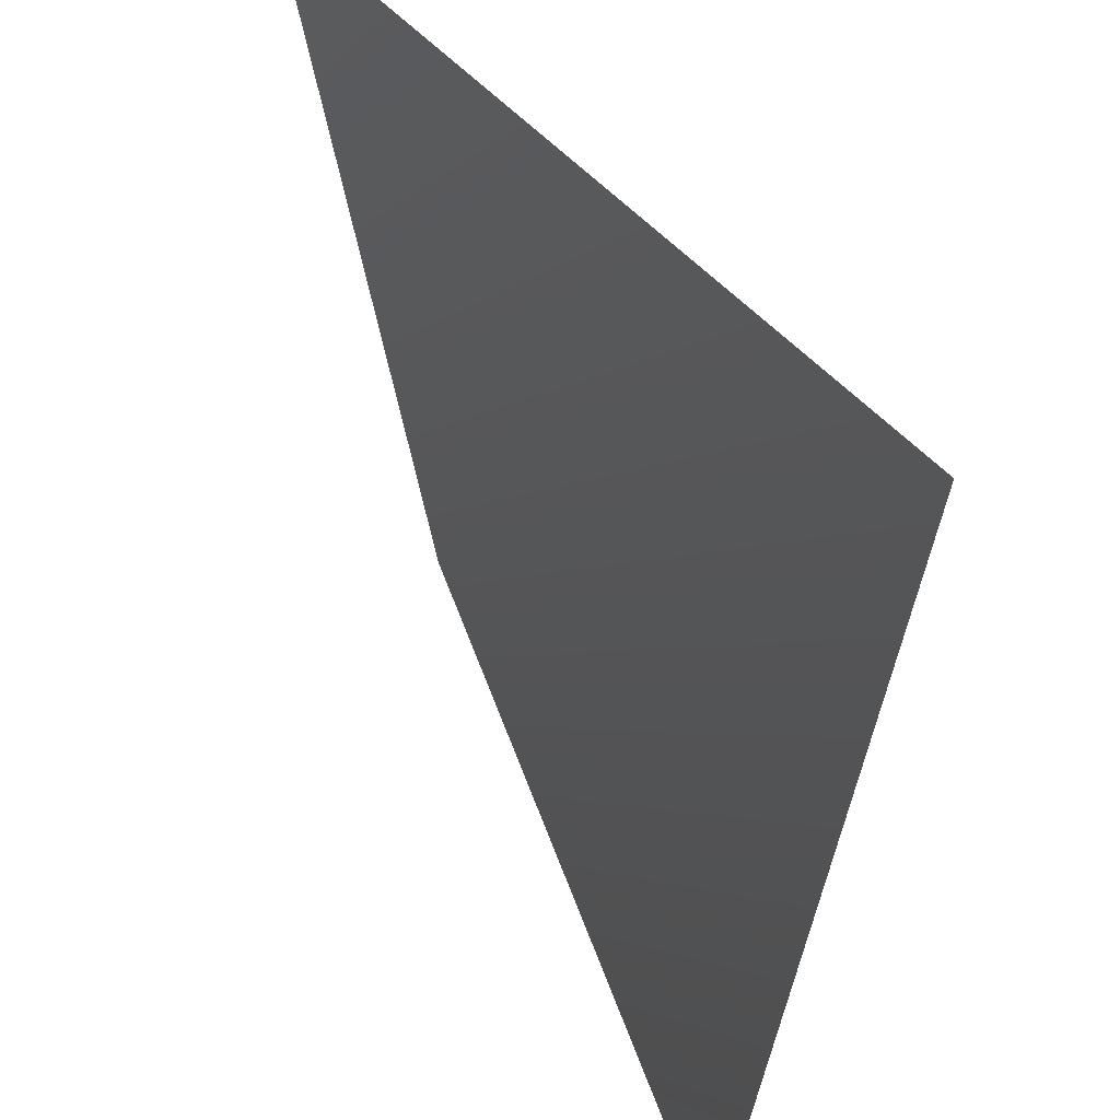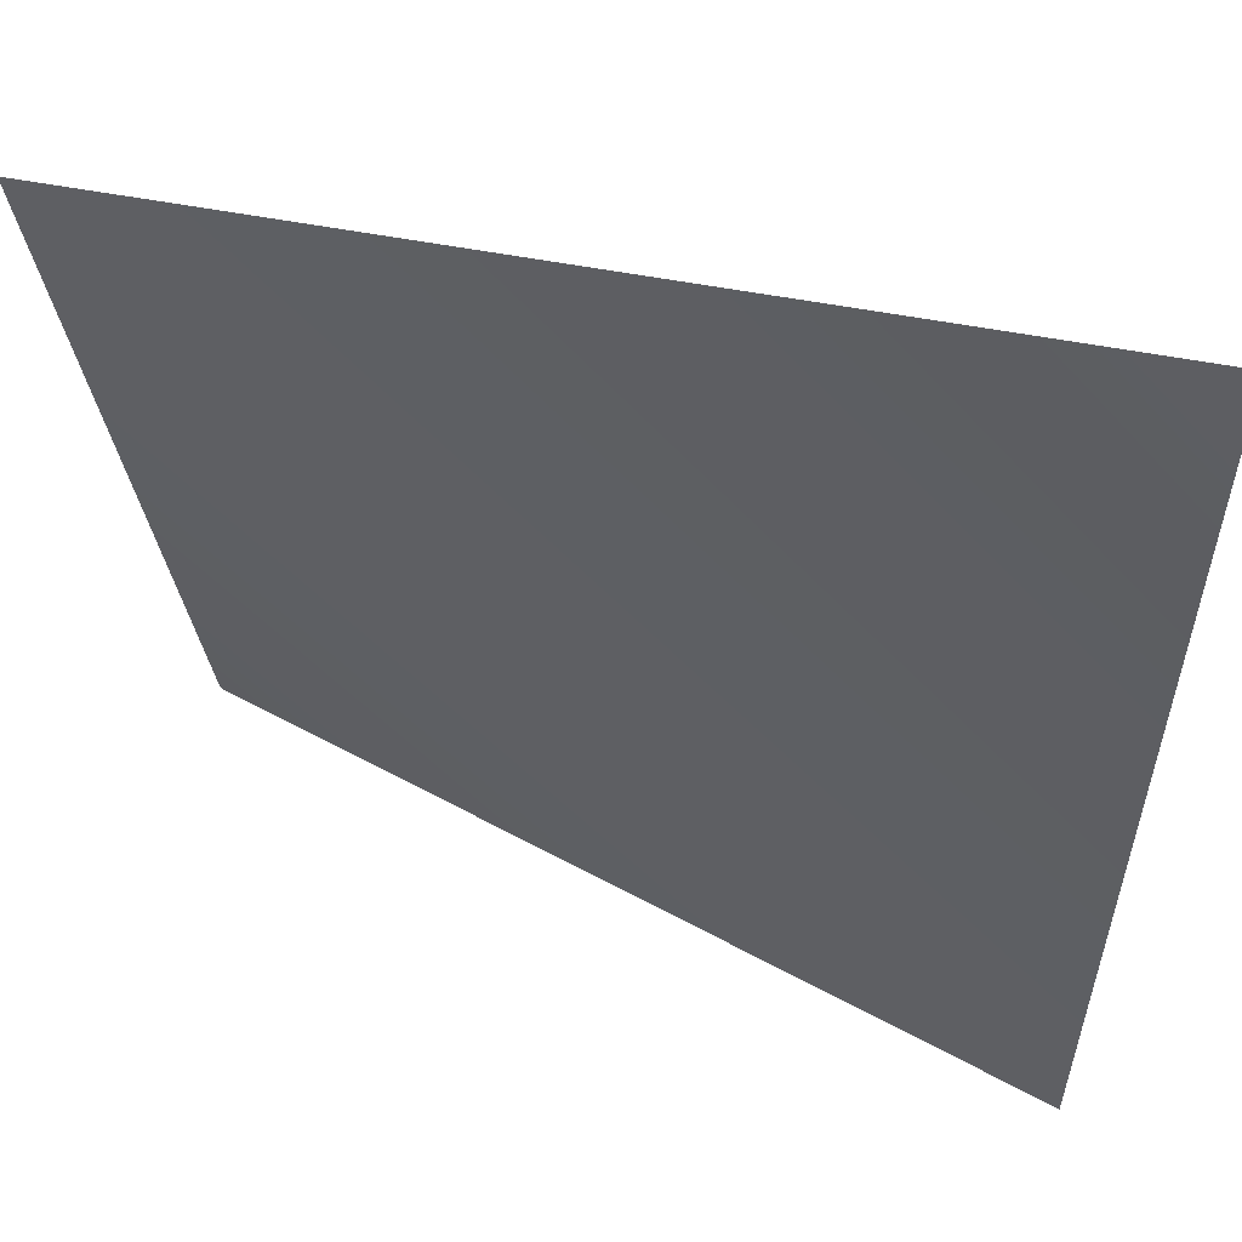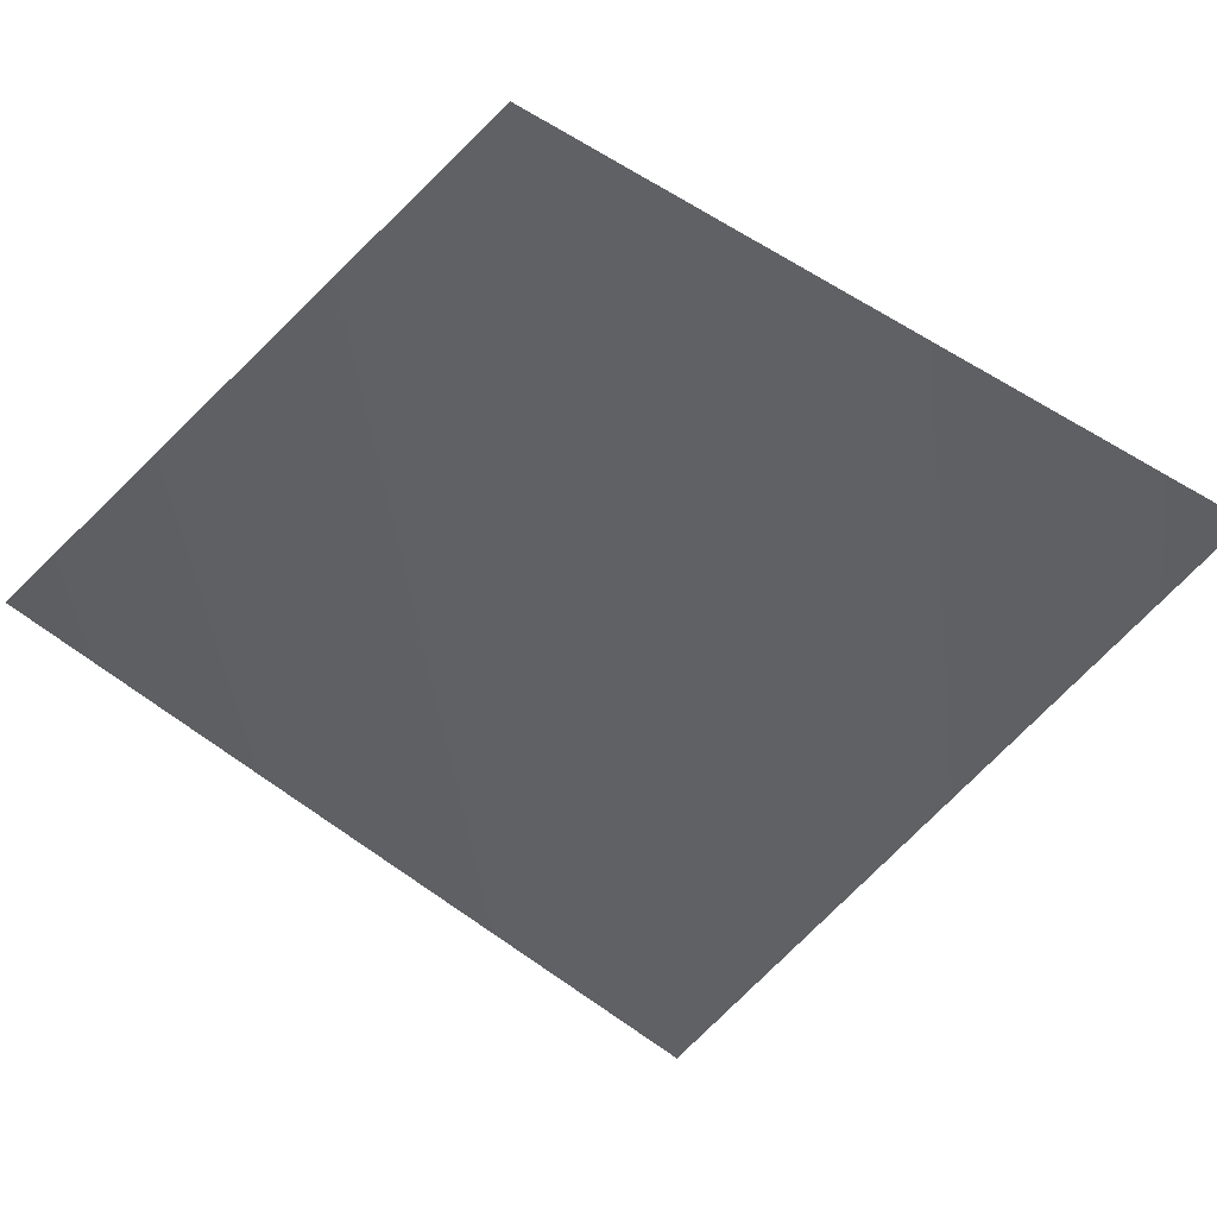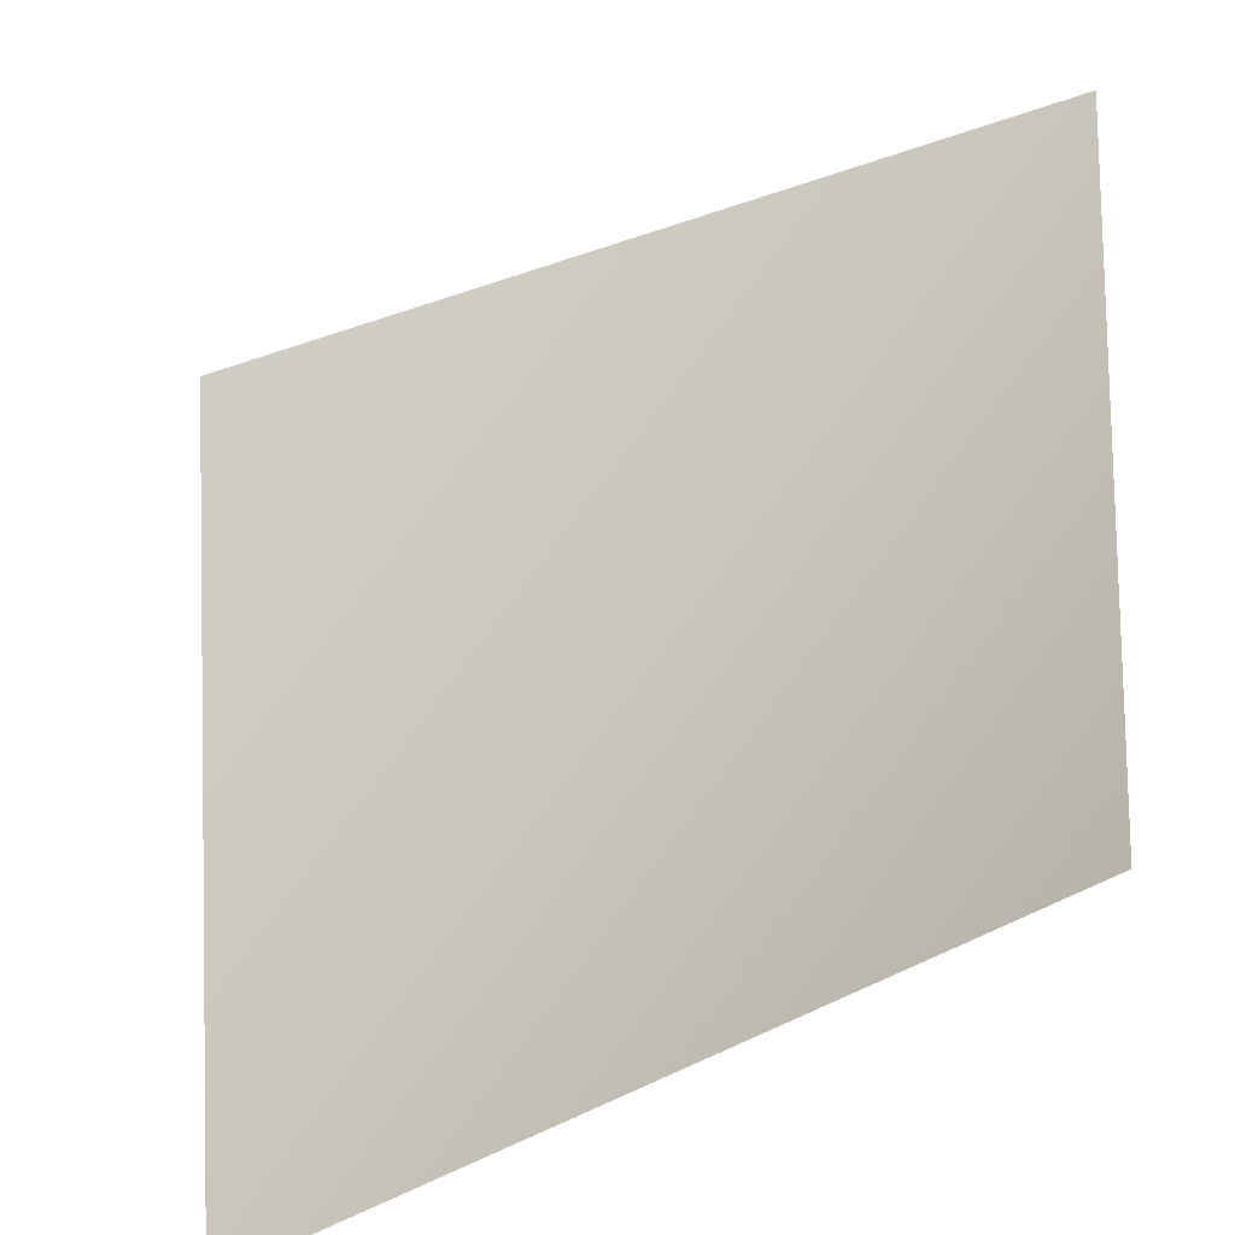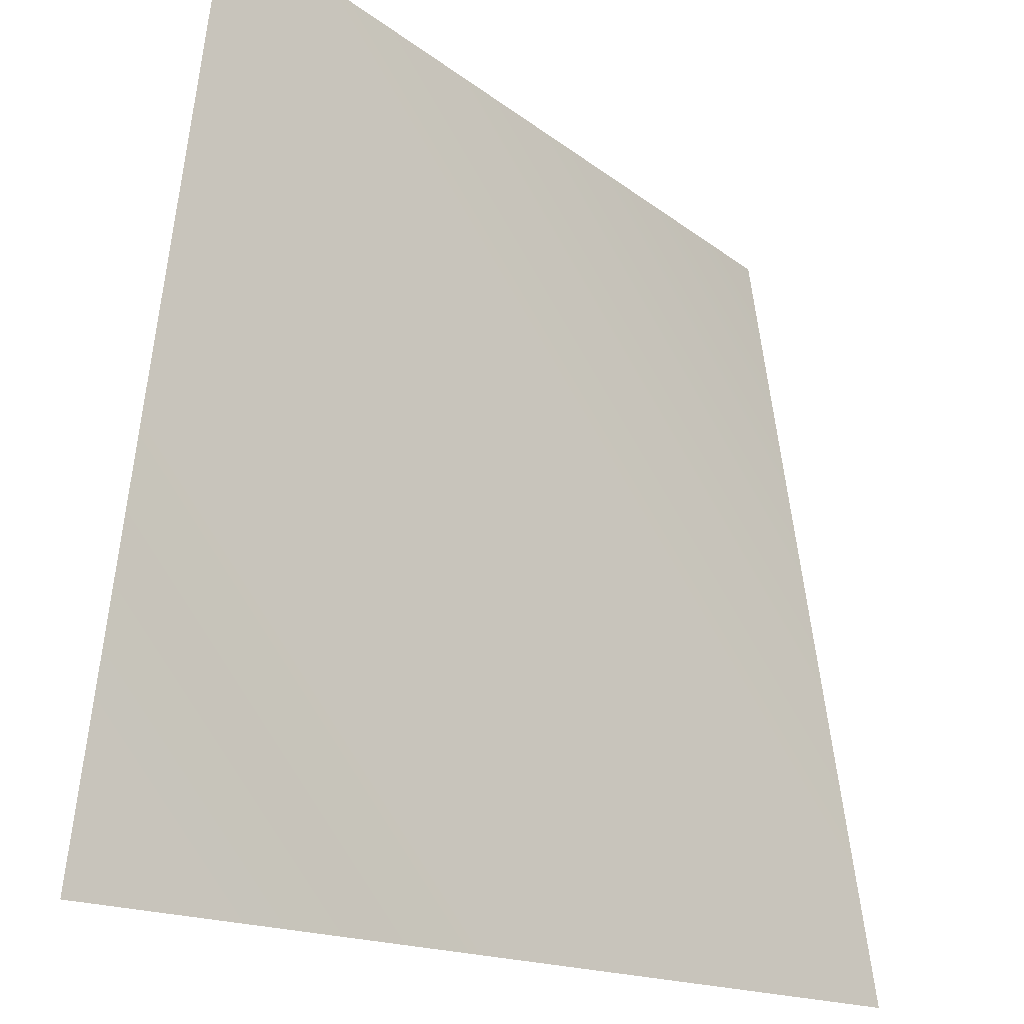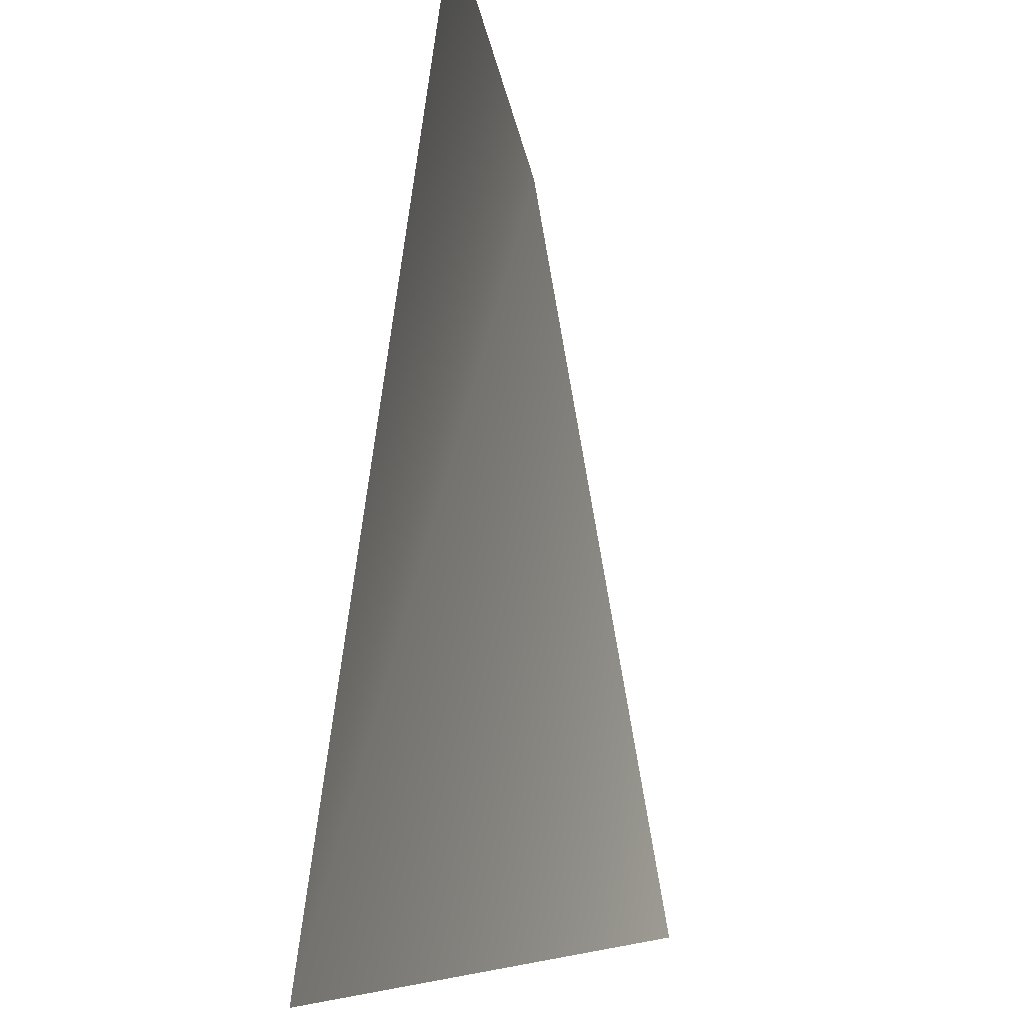
<metadata>
{"format":"obj","ext":"obj","renderer":"f3d","projection":"perspective","resolution":1024,"background":"white","views":[{"elev":45.6,"azim":-119.1,"up":"+Z"},{"elev":55.5,"azim":18.5,"up":"+Z"},{"elev":-46.0,"azim":-37.9,"up":"+Y"},{"elev":-37.8,"azim":-148.8,"up":"+Z"},{"elev":-21.3,"azim":-45.6,"up":"+Z"},{"elev":-5.9,"azim":101.9,"up":"+Z"}]}
</metadata>
<code>
o Plane
v -1 -0.1192 1
v 1 0.1279 1
v -1 0.2326 -1
v 1 -0.1696 -1
f 1 4 3
f 1 2 4

</code>
